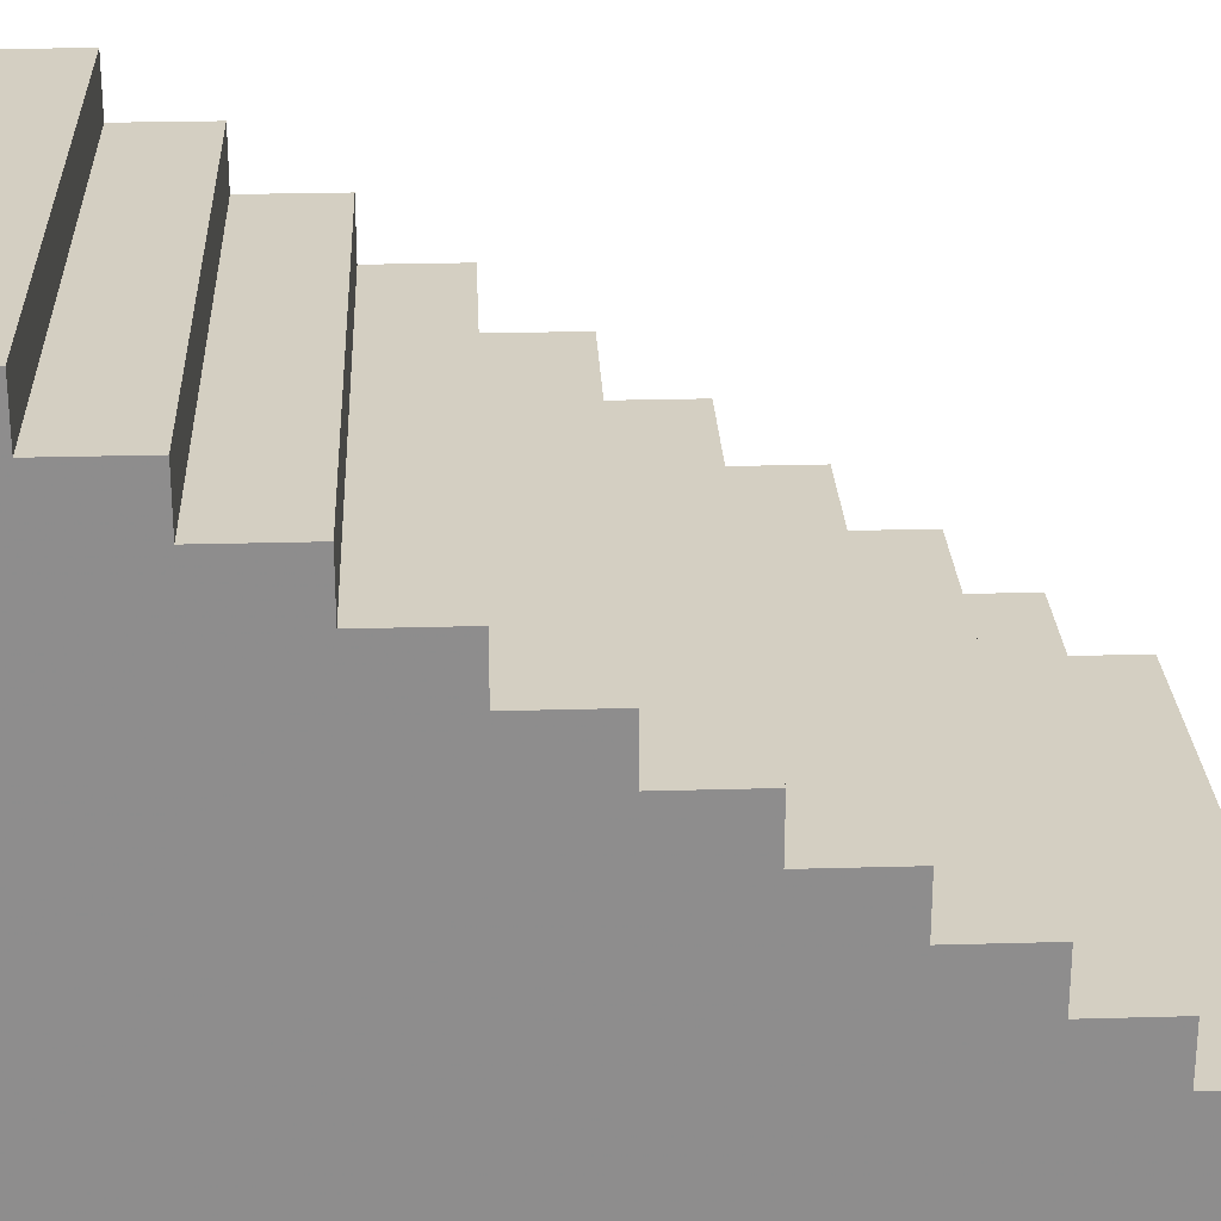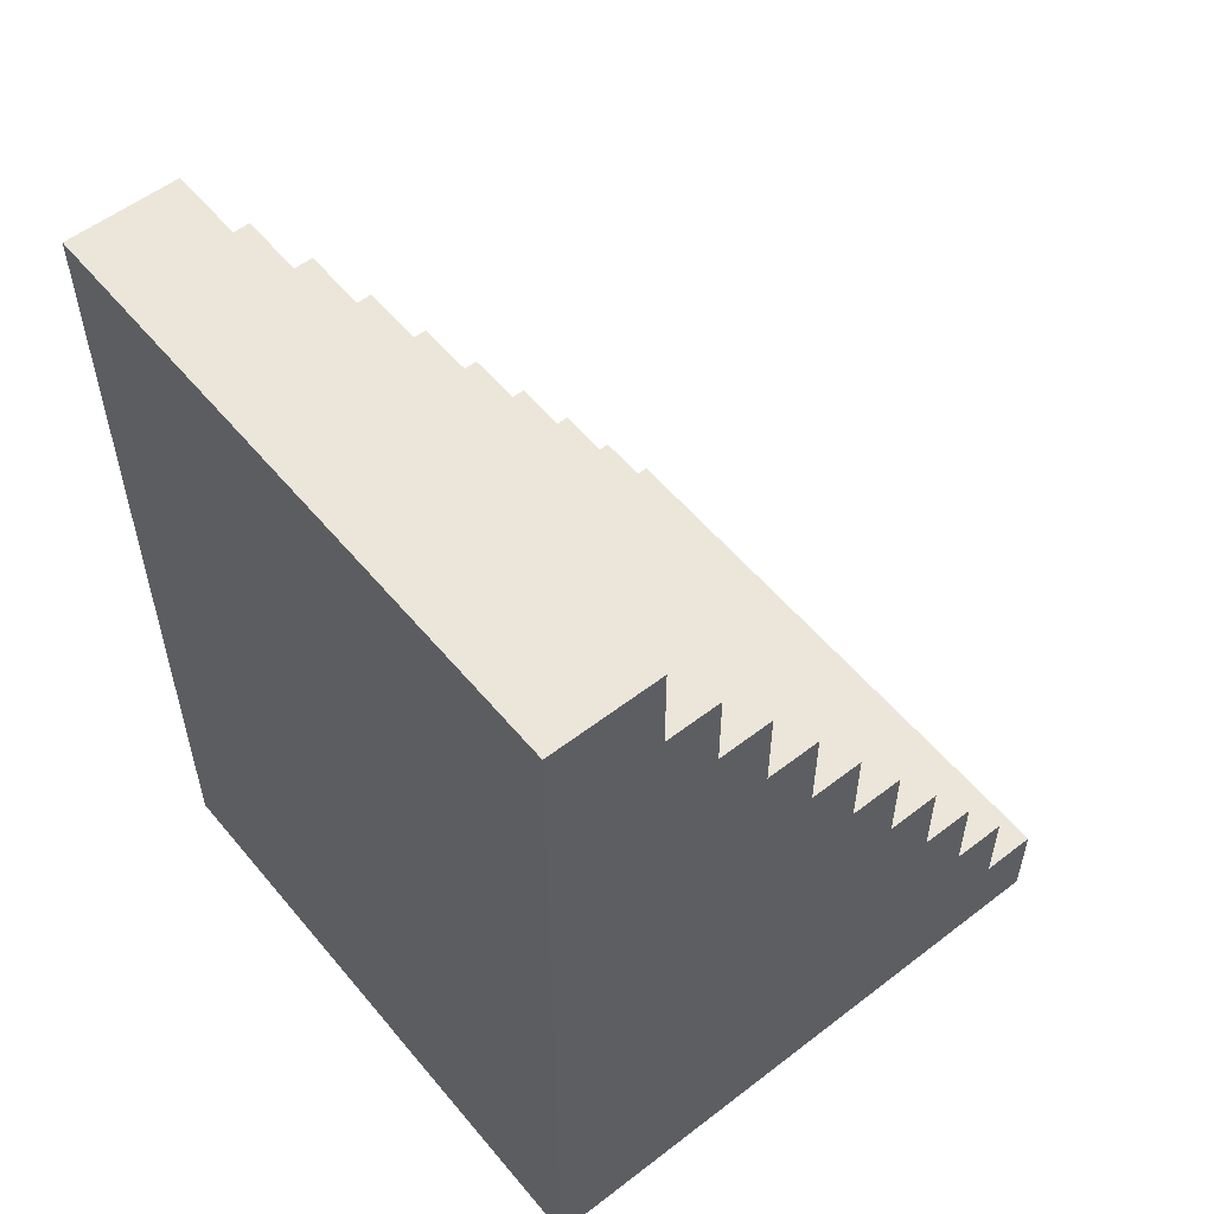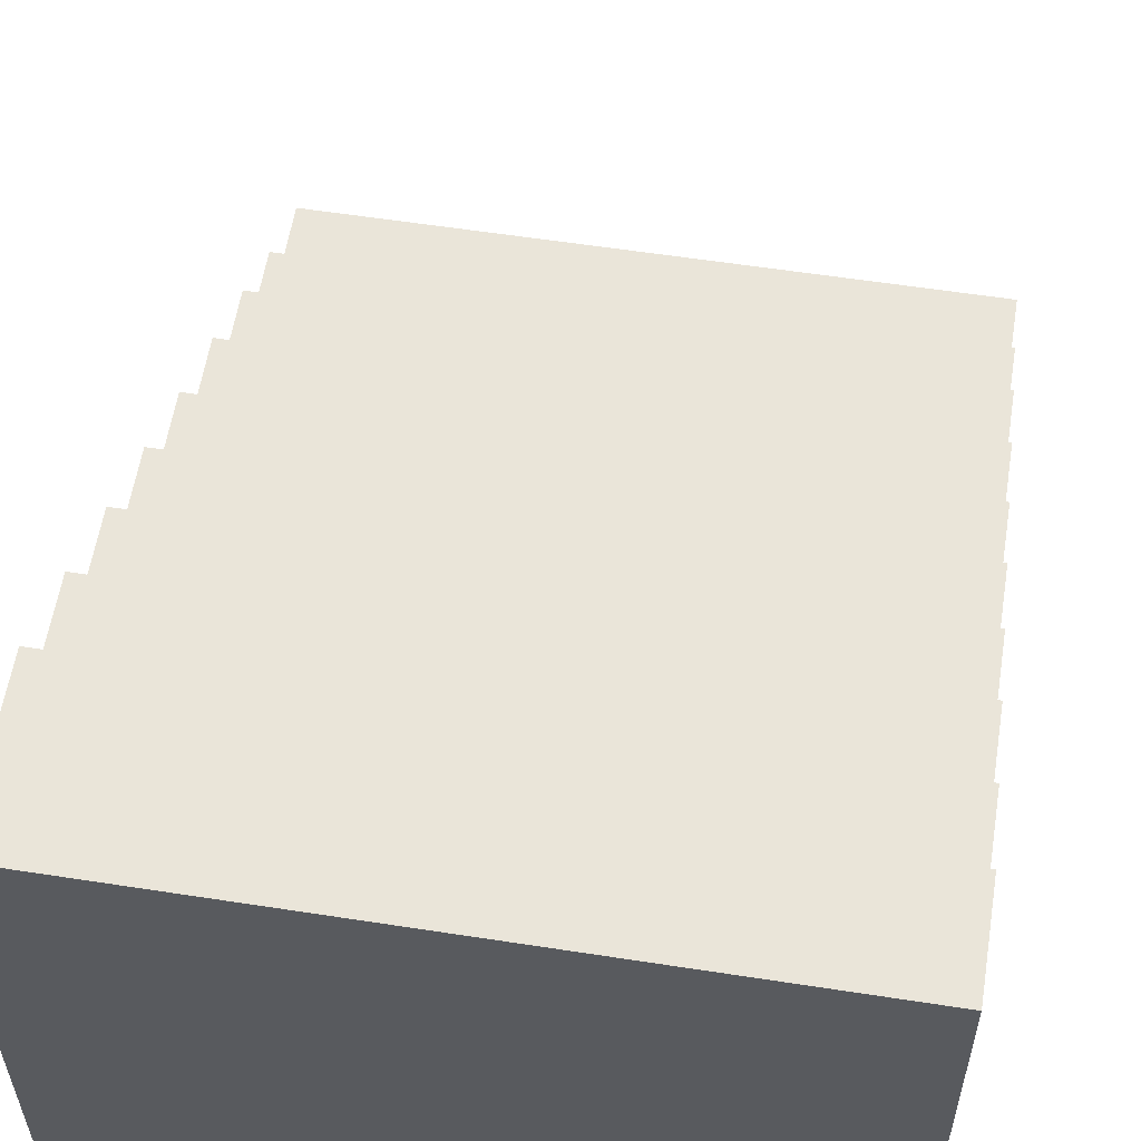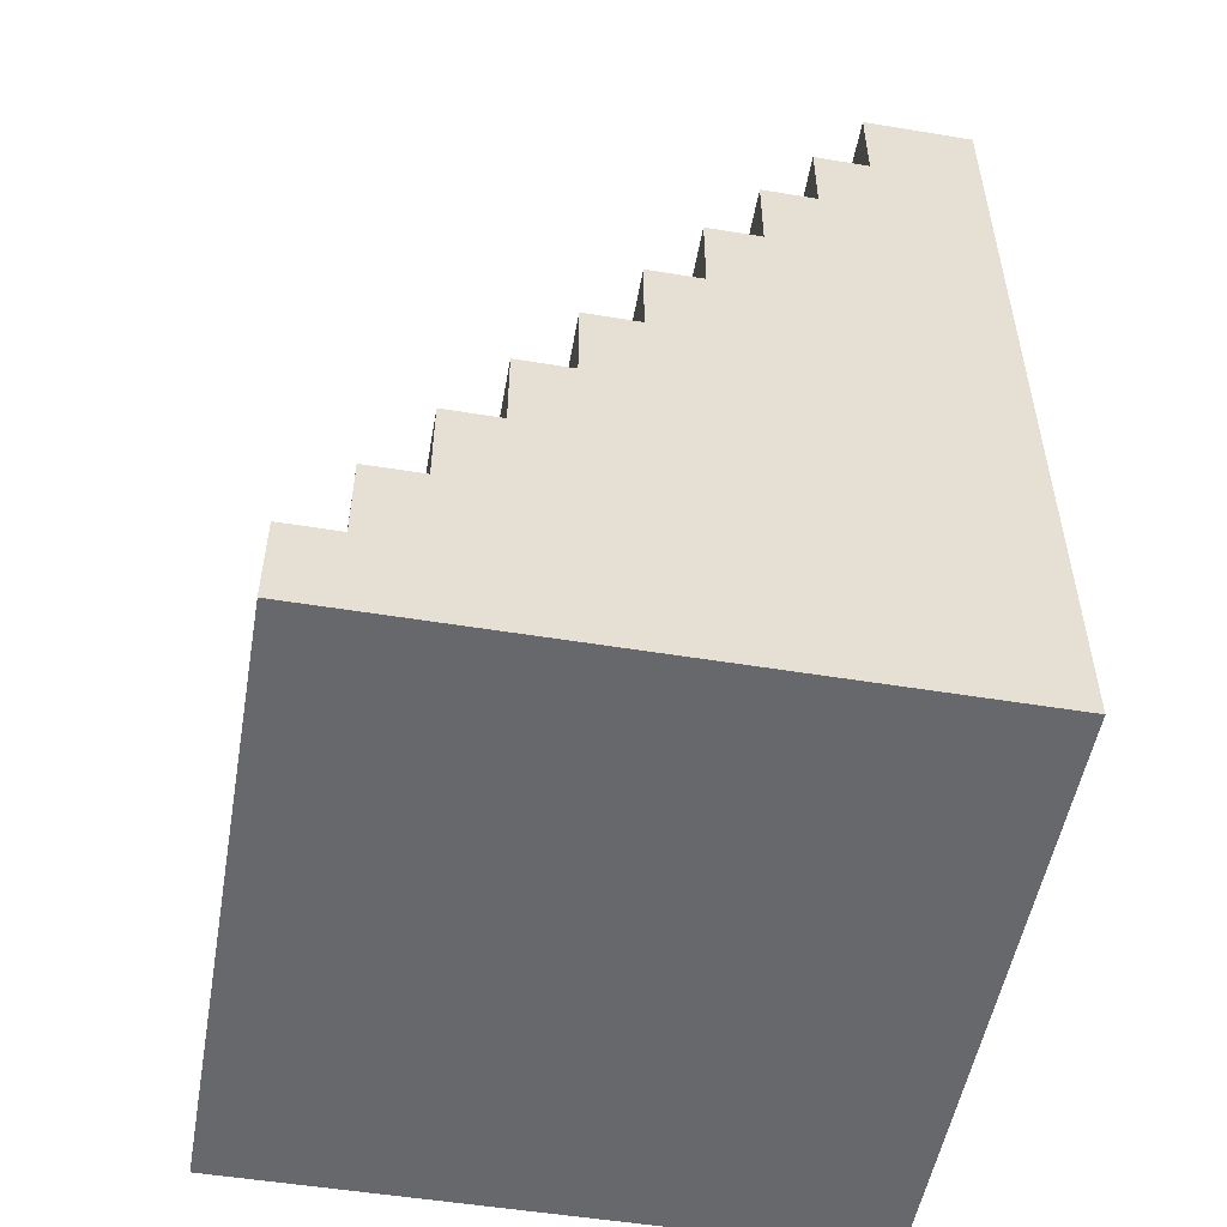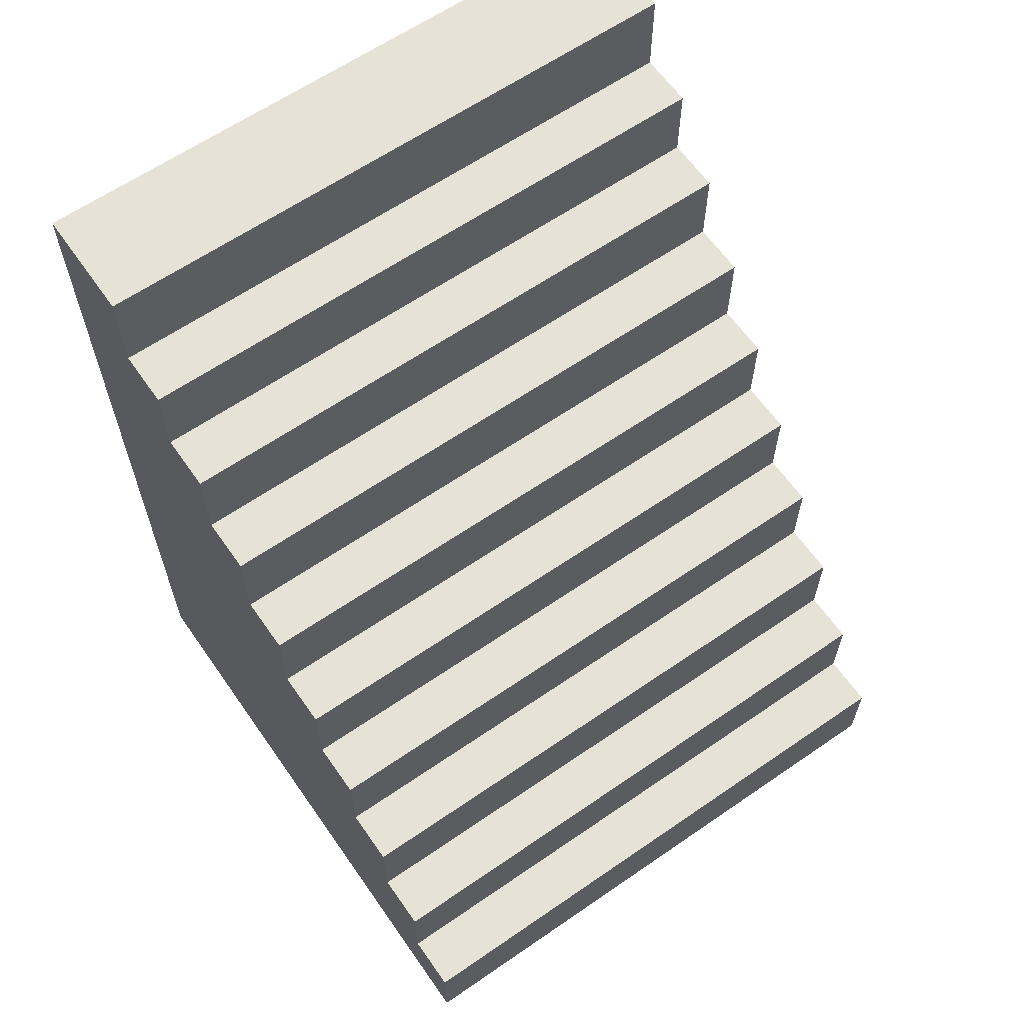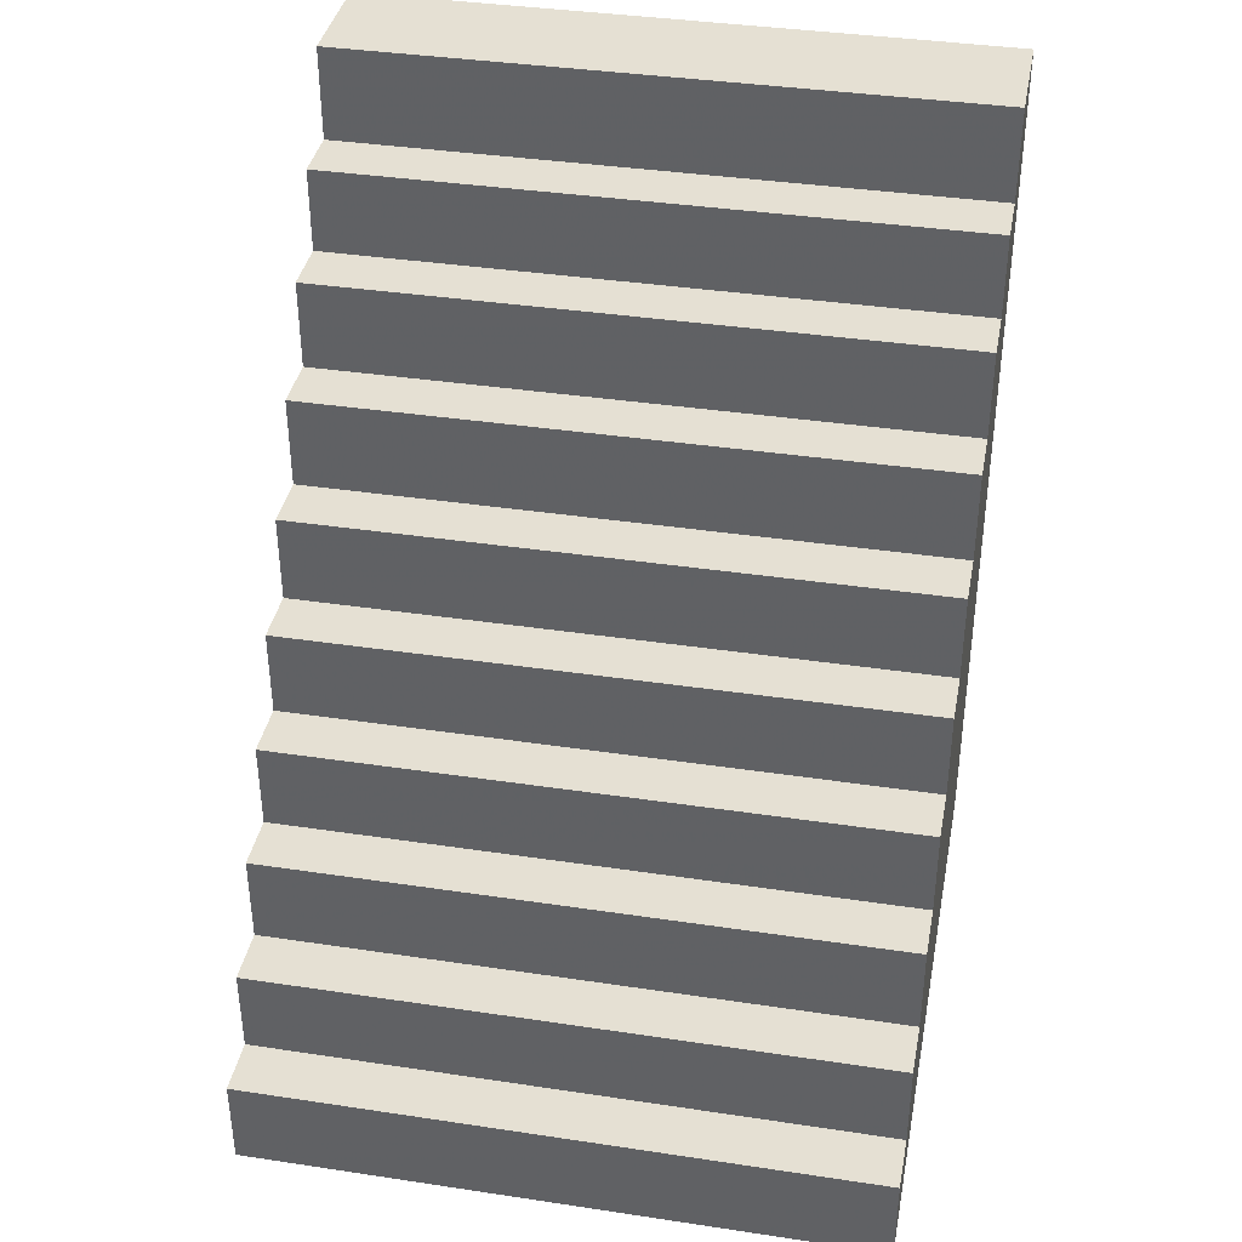
<metadata>
{"format":"obj","ext":"obj","renderer":"f3d","projection":"perspective","resolution":1024,"background":"white","views":[{"elev":25.6,"azim":87.4,"up":"+Z"},{"elev":55.5,"azim":-129.0,"up":"+Y"},{"elev":58.1,"azim":9.1,"up":"+Z"},{"elev":-52.3,"azim":80.0,"up":"+Y"},{"elev":62.9,"azim":-34.9,"up":"+Y"},{"elev":38.2,"azim":10.8,"up":"+Y"}]}
</metadata>
<code>
o obj_0
v -4.711 		62.48 		25.51
v -4.711 		62.48 		27.34
v -4.711 		59.58 		27.34
v -4.711 		39 		40.19
v -4.711 		41.99 		38.36
v -4.711 		41.99 		40.19
v -25 		62.48 		27.34
v -25 		62.48 		25.51
v -25 		59.58 		27.34
v -4.711 		68.18 		23.67
v -4.711 		68.18 		20
v -25 		68.18 		20
v -25 		68.18 		23.67
v -25 		39 		20
v -4.711 		39 		20
v -4.711 		65.18 		23.67
v -4.711 		65.18 		25.51
v -4.711 		44.89 		38.36
v -25 		44.89 		38.36
v -25 		41.99 		38.36
v -4.711 		59.58 		29.18
v -4.711 		47.89 		36.52
v -25 		59.58 		29.18
v -4.711 		56.58 		31.01
v -4.711 		56.58 		29.18
v -25 		56.58 		29.18
v -25 		56.58 		31.01
v -4.711 		53.69 		32.85
v -4.711 		53.69 		31.01
v -25 		53.69 		31.01
v -25 		53.69 		32.85
v -4.711 		50.79 		34.69
v -25 		65.18 		25.51
v -4.711 		50.79 		32.85
v -25 		50.79 		32.85
v -25 		50.79 		34.69
v -4.711 		47.89 		34.69
v -25 		47.89 		34.69
v -25 		47.89 		36.52
v -25 		65.18 		23.67
v -4.711 		44.89 		36.52
v -25 		44.89 		36.52
v -25 		41.99 		40.19
v -25 		39 		40.19
g group_0_-1023739142
f 3 1 2
f 4 15 5
f 4 5 6
f 7 8 9
f 37 15 34
f 10 11 12
f 10 12 13
f 17 1 16
f 18 19 20
f 18 20 5
f 21 3 9
f 21 9 23
f 24 25 26
f 24 26 27
f 1 15 16
f 16 11 10
f 28 29 30
f 28 30 31
f 32 34 35
f 32 35 36
f 17 33 8
f 17 8 1
f 22 37 38
f 22 38 39
f 17 16 40
f 17 40 33
f 18 41 42
f 18 42 19
f 10 13 40
f 10 40 16
f 21 25 3
f 25 15 3
f 3 15 1
f 6 5 20
f 6 20 43
f 24 29 25
f 29 15 25
f 44 14 15
f 44 15 4
f 40 14 8
f 14 12 11
f 23 9 26
f 42 38 14
f 15 14 11
f 9 8 14
f 33 40 8
f 27 26 30
f 26 9 14
f 31 30 35
f 12 14 40
f 22 39 42
f 22 42 41
f 13 12 40
f 32 36 38
f 32 38 37
f 6 43 44
f 6 44 4
f 26 14 30
f 35 30 14
f 36 35 38
f 28 31 35
f 28 35 34
f 38 35 14
f 39 38 42
f 24 27 30
f 24 30 29
f 19 42 20
f 28 34 29
f 34 15 29
f 21 23 26
f 21 26 25
f 42 14 20
f 14 44 20
f 43 20 44
f 2 7 9
f 2 9 3
f 32 37 34
f 11 16 15
f 2 1 8
f 2 8 7
f 22 41 37
f 18 5 41
f 5 15 41
f 37 41 15

</code>
